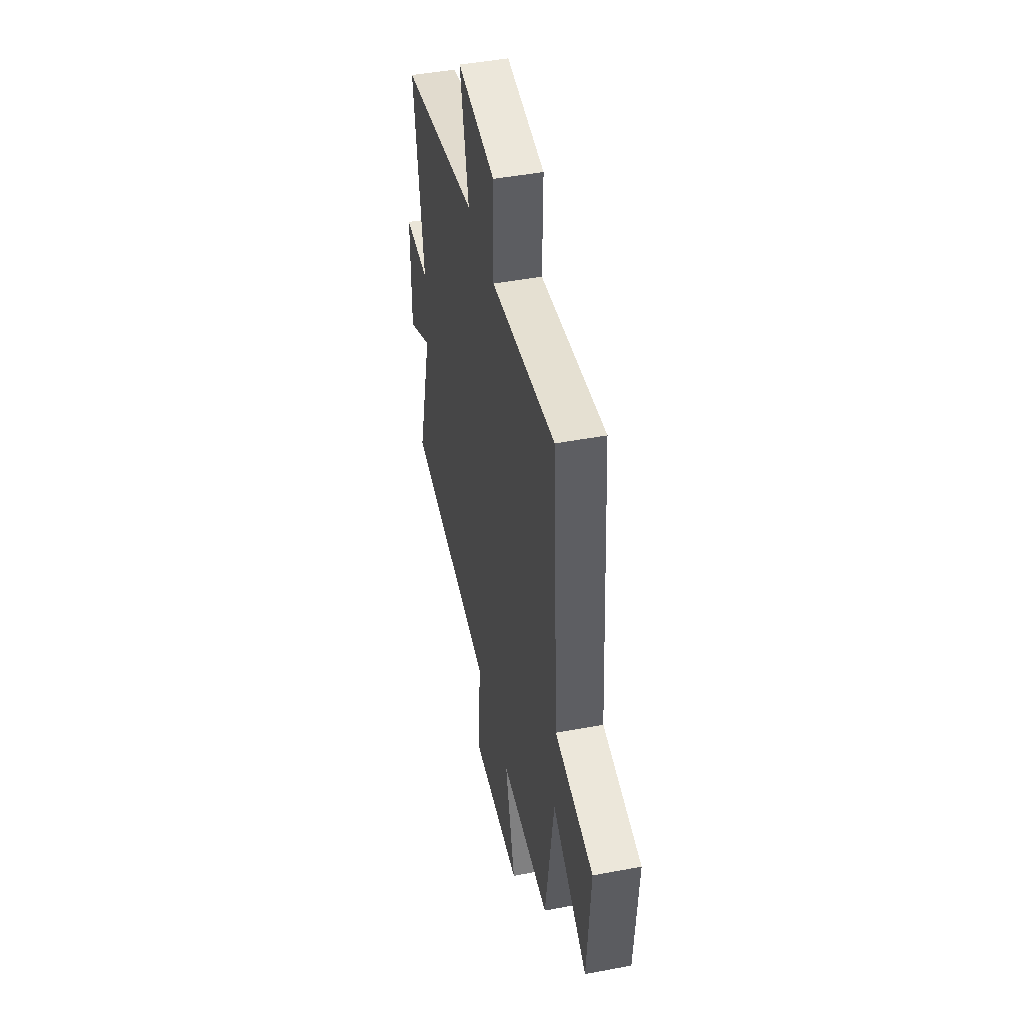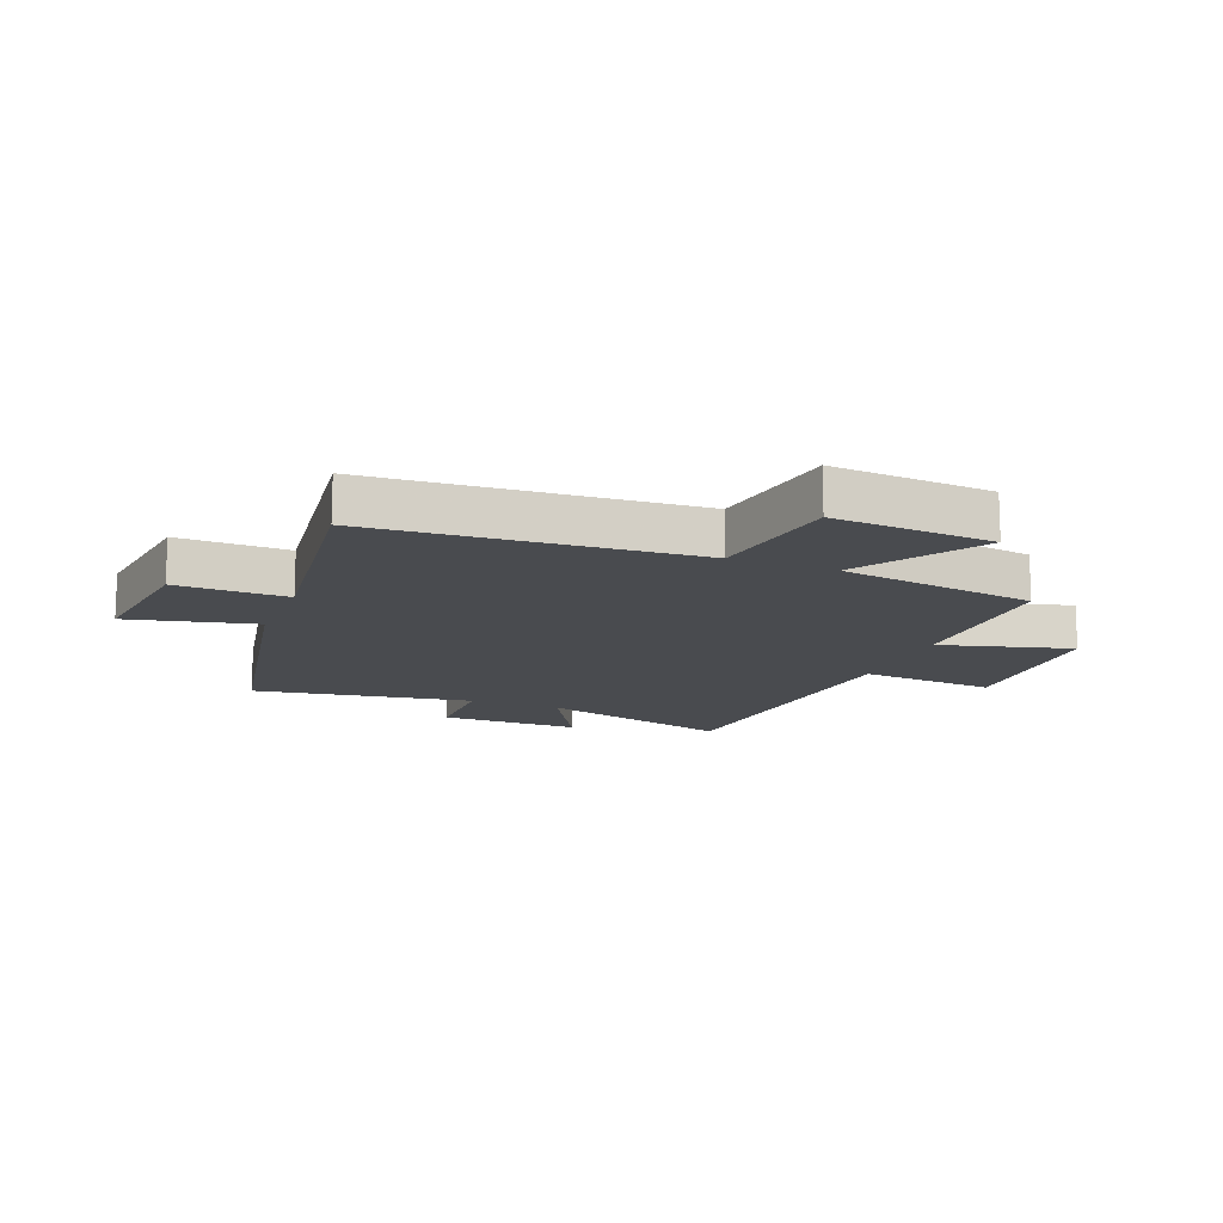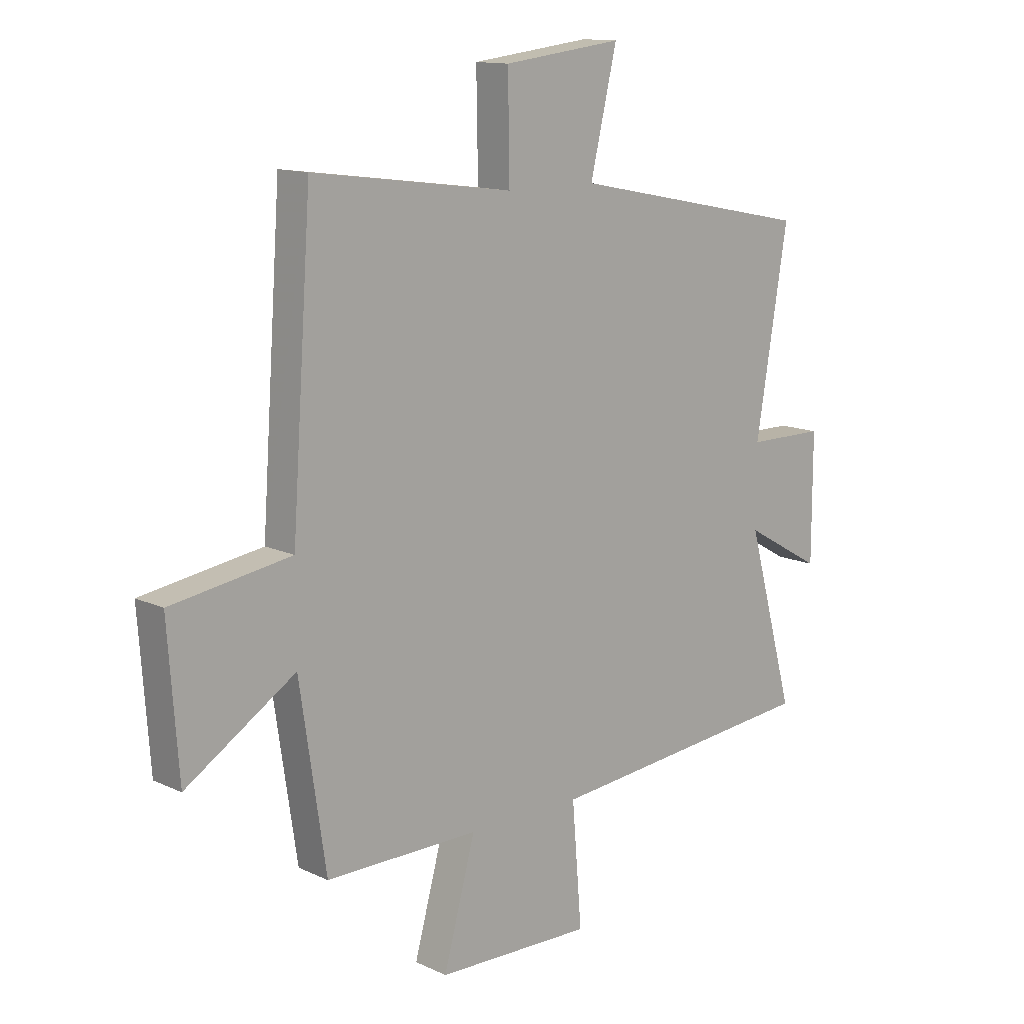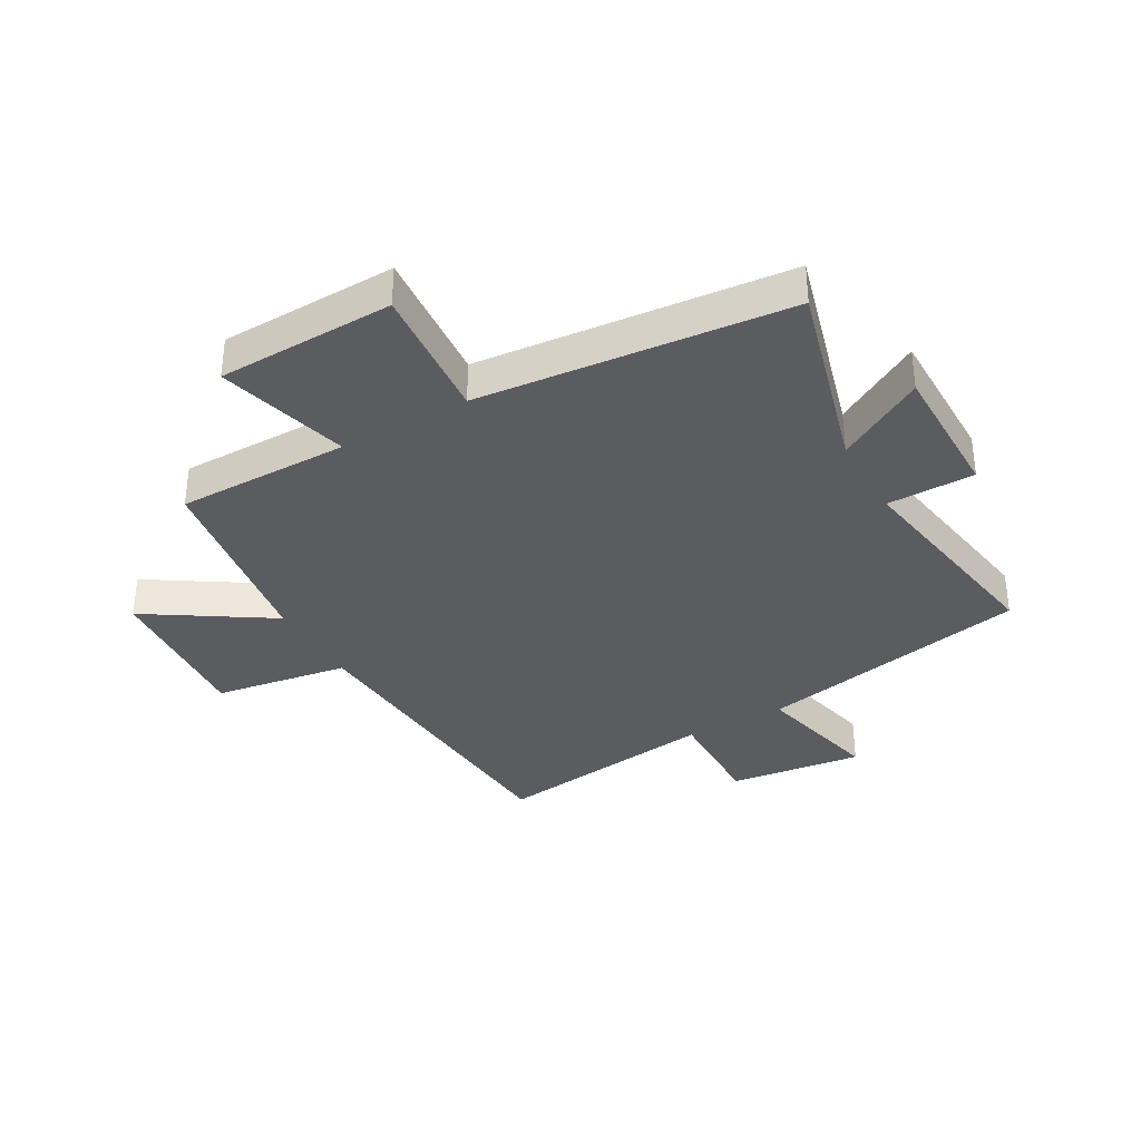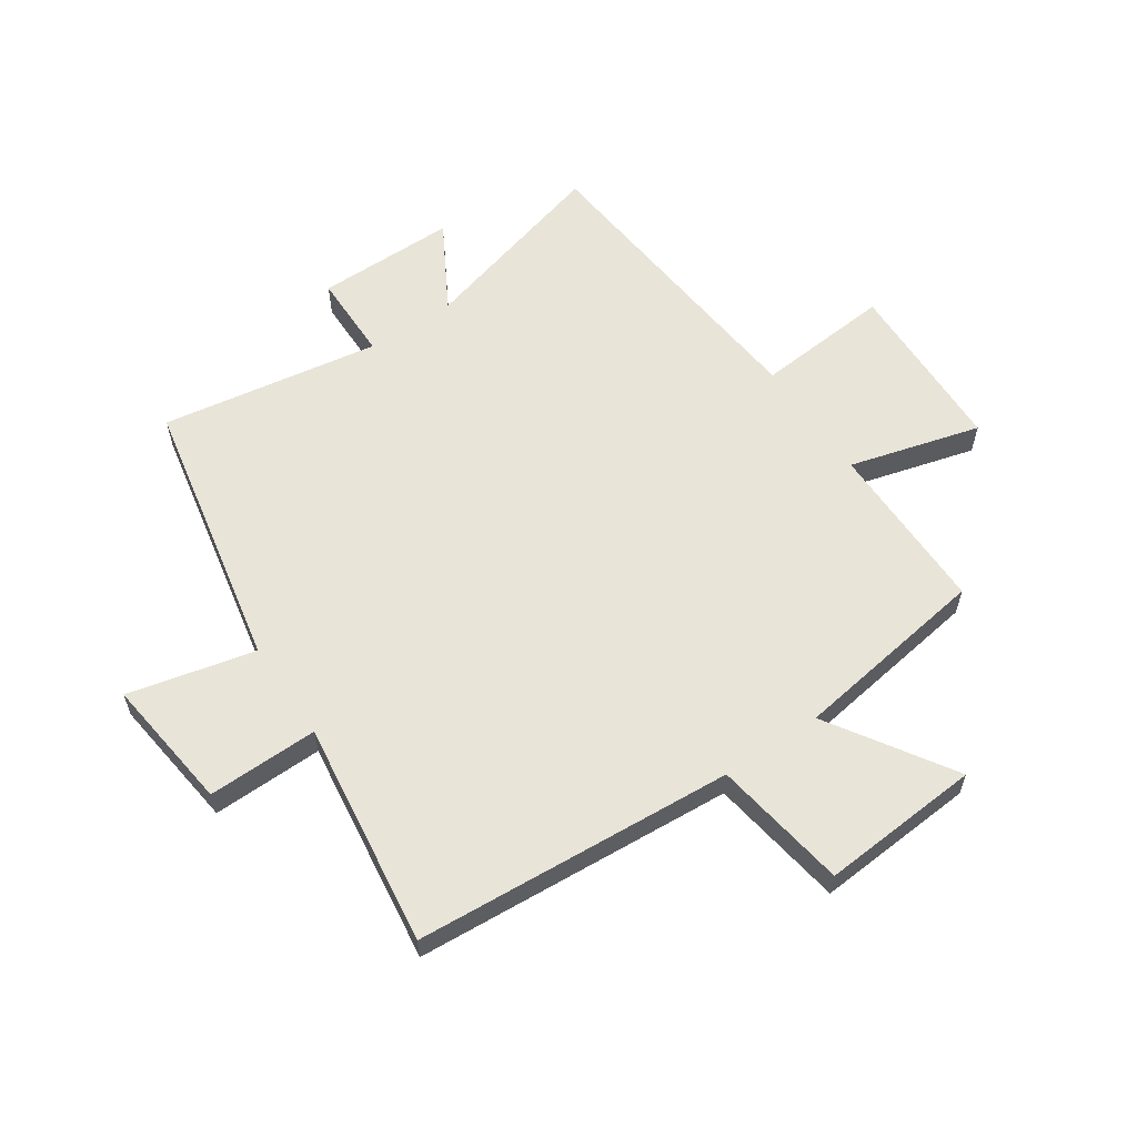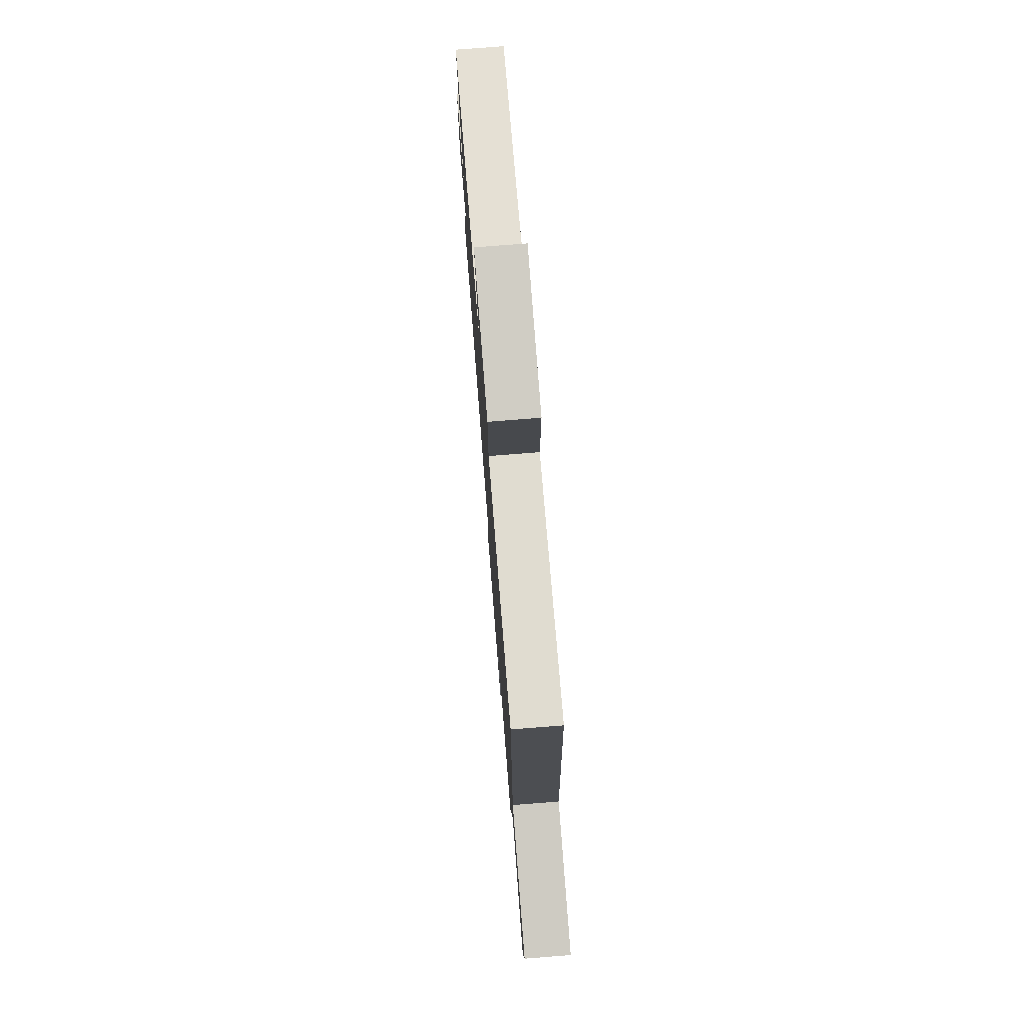
<metadata>
{"format":"obj","ext":"obj","renderer":"f3d","projection":"perspective","resolution":1024,"background":"white","views":[{"elev":45.8,"azim":77.8,"up":"+Z"},{"elev":-14.2,"azim":68.4,"up":"+Y"},{"elev":13.0,"azim":136.8,"up":"+Z"},{"elev":-35.3,"azim":-150.5,"up":"+Y"},{"elev":59.9,"azim":55.9,"up":"+Y"},{"elev":76.8,"azim":85.5,"up":"+Z"}]}
</metadata>
<code>
v -0.591 0.07 -0.449
v -0.5 0.07 -0.119
v -0.649 0.07 -0.204
v -0.649 0.07 0.034
v -0.5 0.07 0.035
v -0.561 0.07 0.407
v -0.096 0.07 0.5
v -0.147 0.07 0.716
v 0.081 0.07 0.688
v 0.078 0.07 0.5
v 0.462 0.07 0.551
v 0.5 0.07 0.008
v 0.729 0.07 -0.028
v 0.709 0.07 -0.3
v 0.5 0.07 -0.166
v 0.45 0.07 -0.501
v 0.156 0.07 -0.5
v 0.217 0.07 -0.723
v -0.083 0.07 -0.731
v -0.064 0.07 -0.5
v -0.591 0 -0.449
v -0.5 0 -0.119
v -0.649 0 -0.204
v -0.649 0 0.034
v -0.5 0 0.035
v -0.561 0 0.407
v -0.096 0 0.5
v -0.147 0 0.716
v 0.081 0 0.688
v 0.078 0 0.5
v 0.462 0 0.551
v 0.5 0 0.008
v 0.729 0 -0.028
v 0.709 0 -0.3
v 0.5 0 -0.166
v 0.45 0 -0.501
v 0.156 0 -0.5
v 0.217 0 -0.723
v -0.083 0 -0.731
v -0.064 0 -0.5
f 17 18 19 20
f 17 20 1 2
f 15 16 17 2
f 12 13 14 15
f 10 11 12 15
f 10 15 2
f 7 8 9 10
f 5 6 7 10
f 5 10 2 3
f 3 4 5
f 40 39 38 37
f 22 21 40 37
f 22 37 36 35
f 35 34 33 32
f 35 32 31 30
f 22 35 30
f 30 29 28 27
f 30 27 26 25
f 23 22 30 25
f 25 24 23
f 1 21 22 2
f 2 22 23 3
f 3 23 24 4
f 4 24 25 5
f 5 25 26 6
f 6 26 27 7
f 7 27 28 8
f 8 28 29 9
f 9 29 30 10
f 10 30 31 11
f 11 31 32 12
f 12 32 33 13
f 13 33 34 14
f 14 34 35 15
f 15 35 36 16
f 16 36 37 17
f 17 37 38 18
f 18 38 39 19
f 19 39 40 20
f 20 40 21 1

</code>
